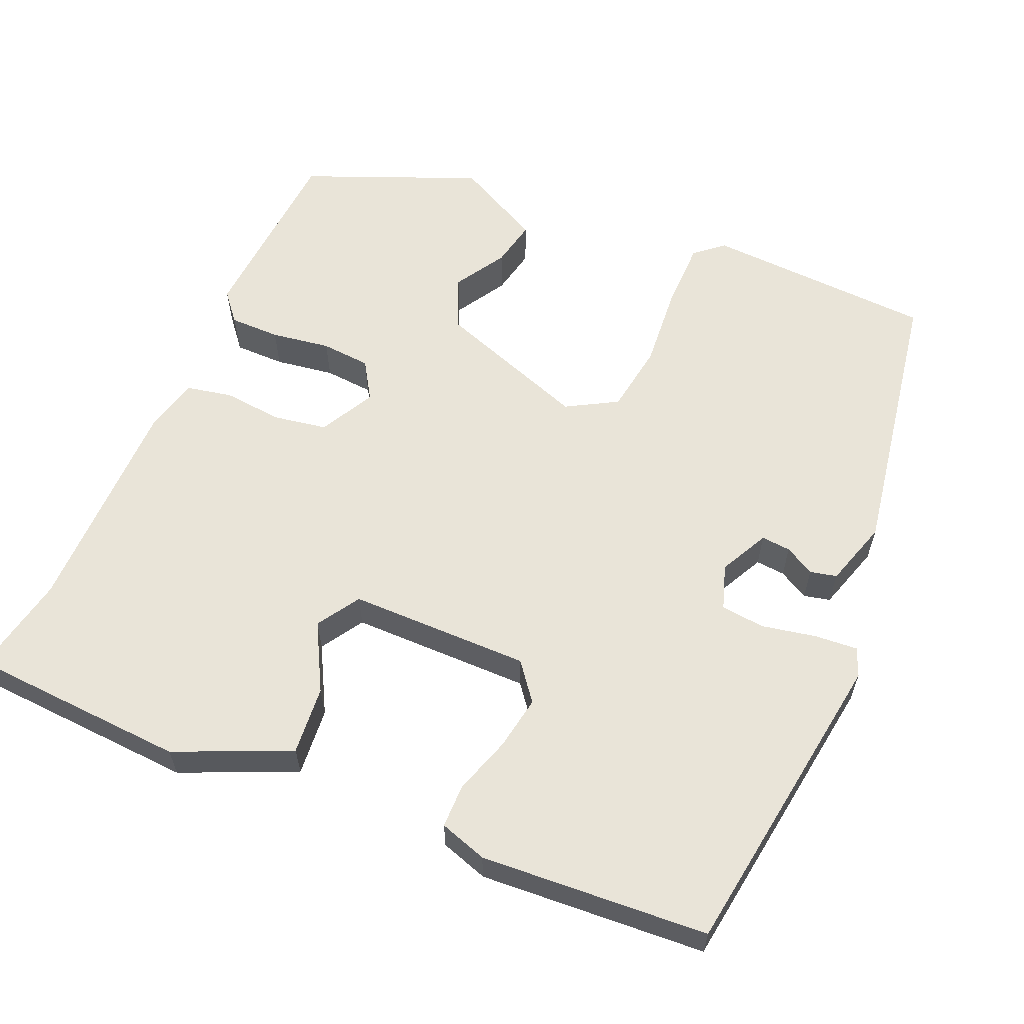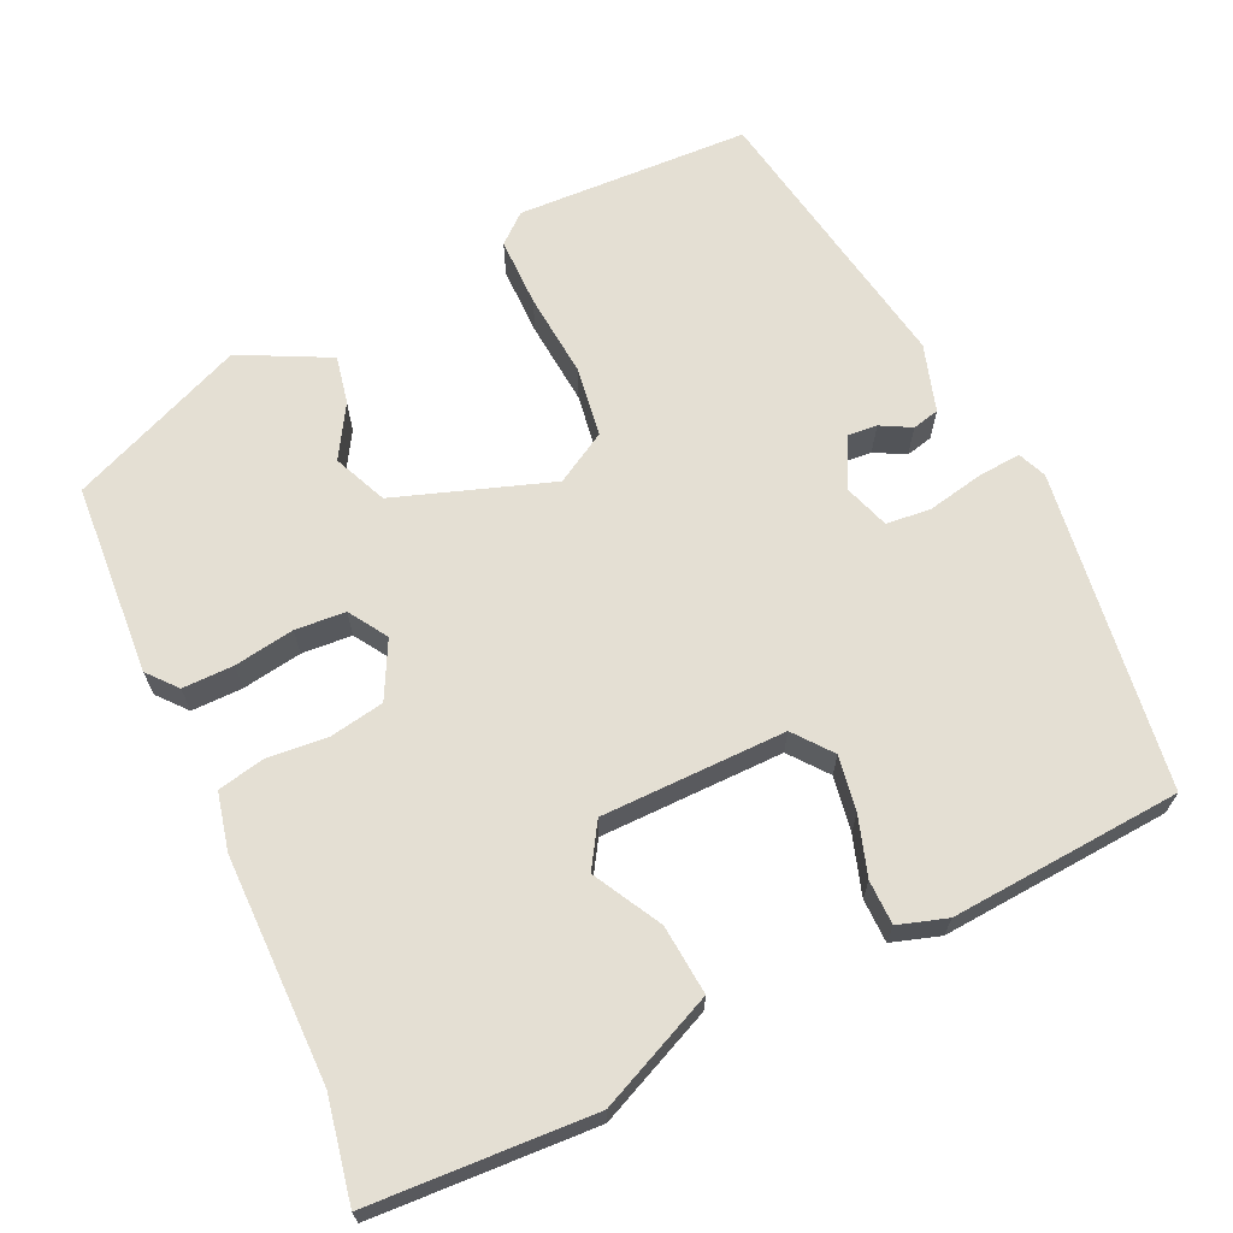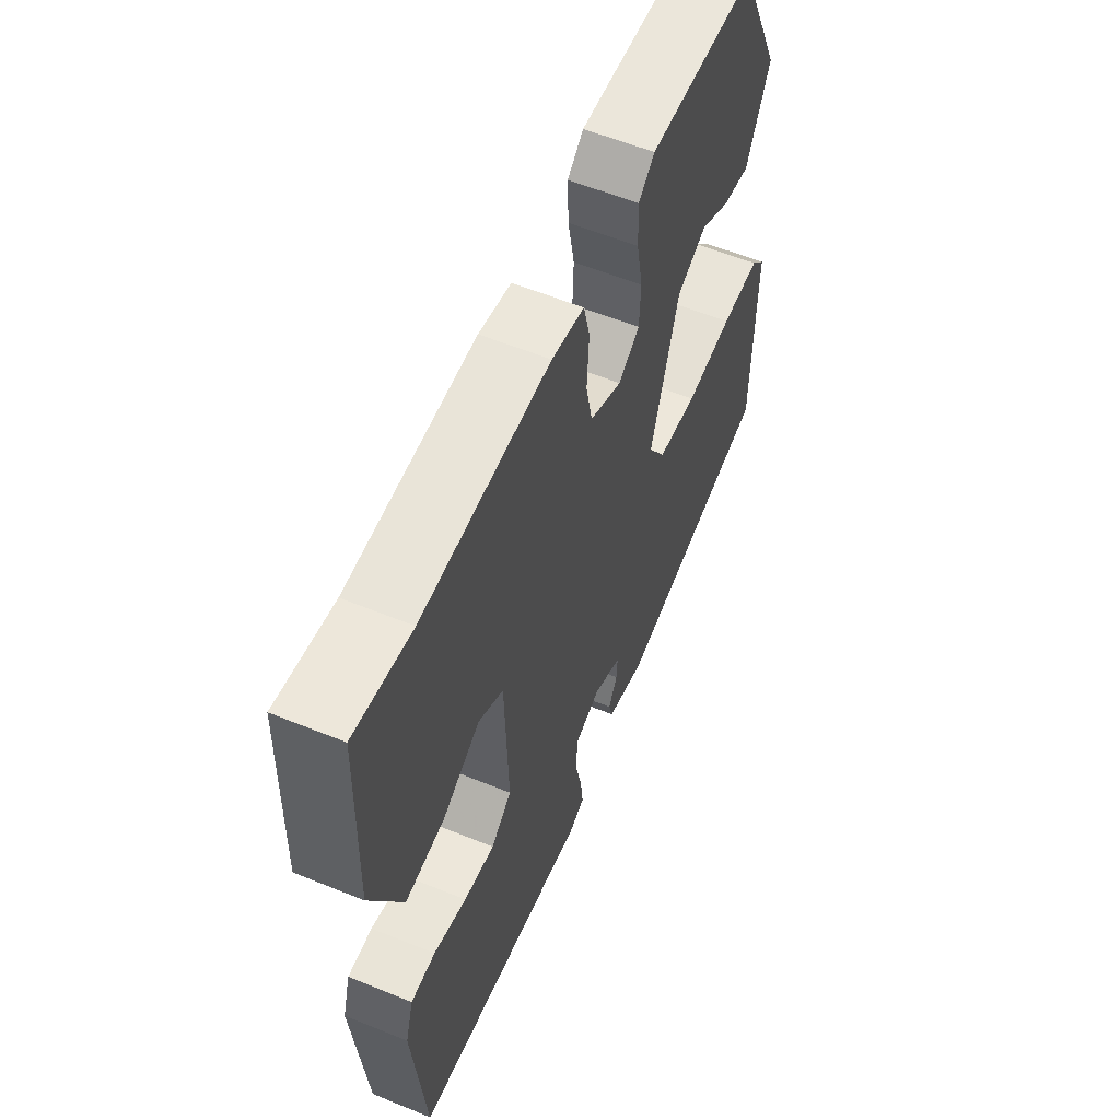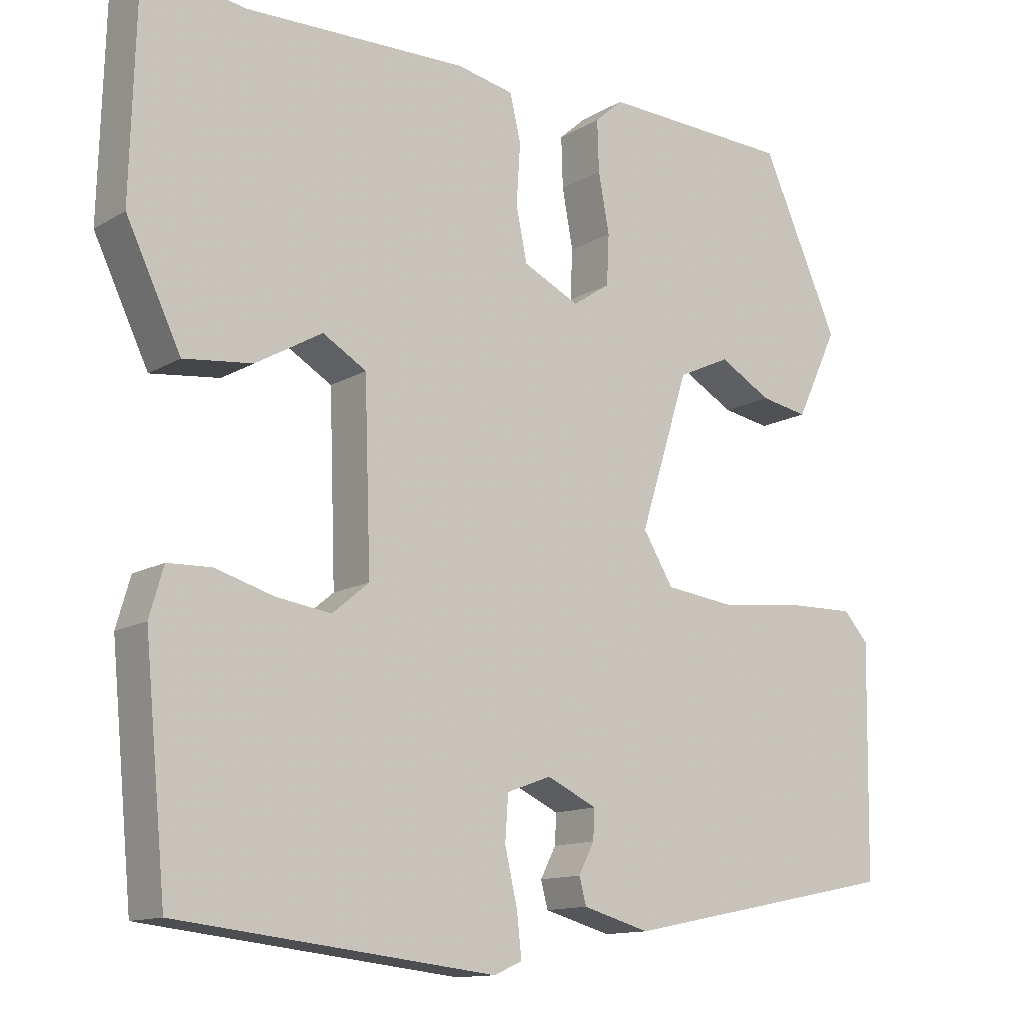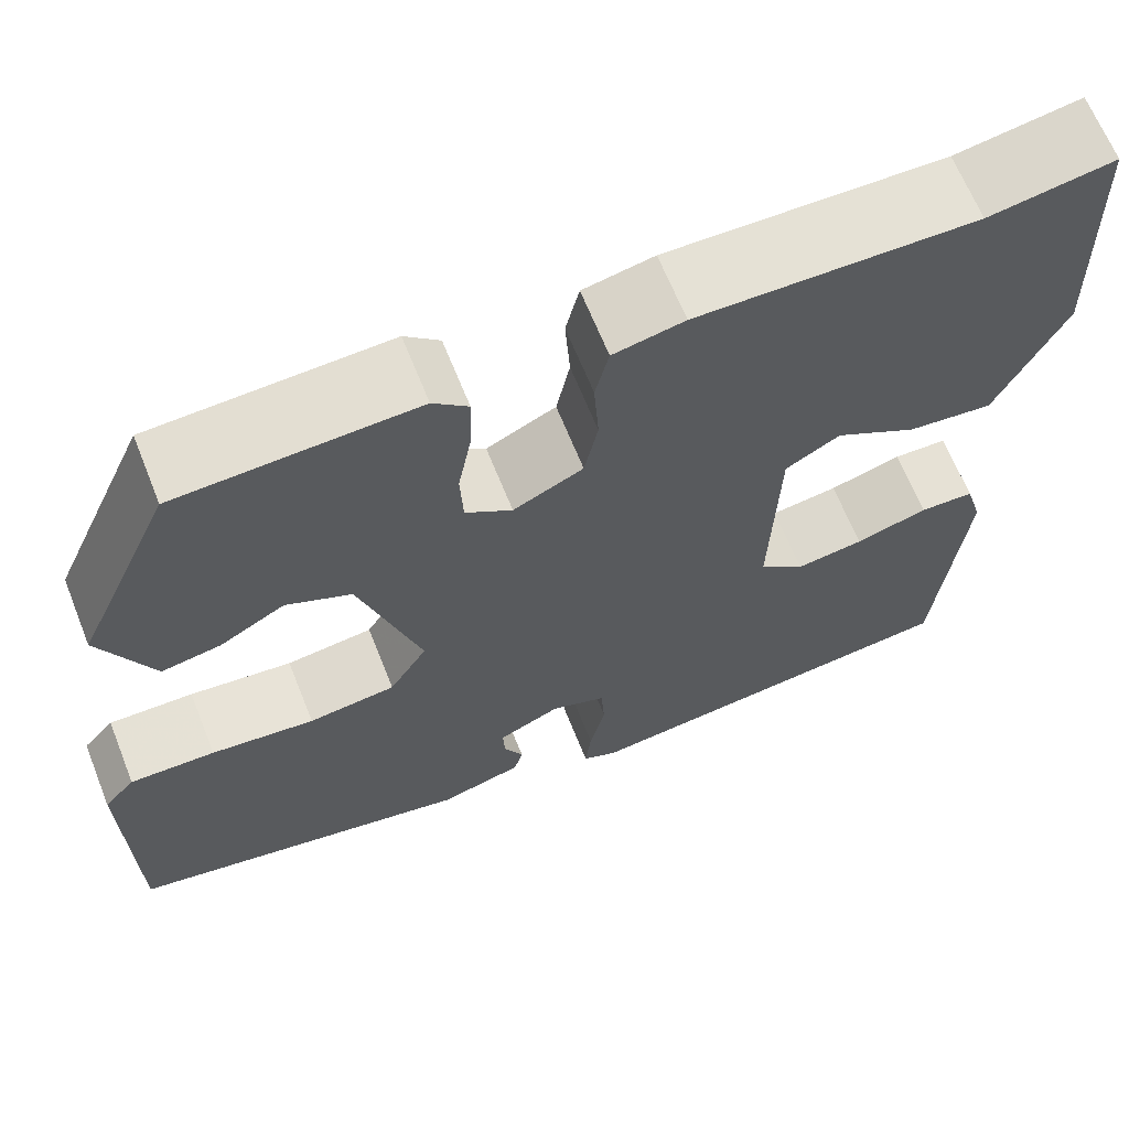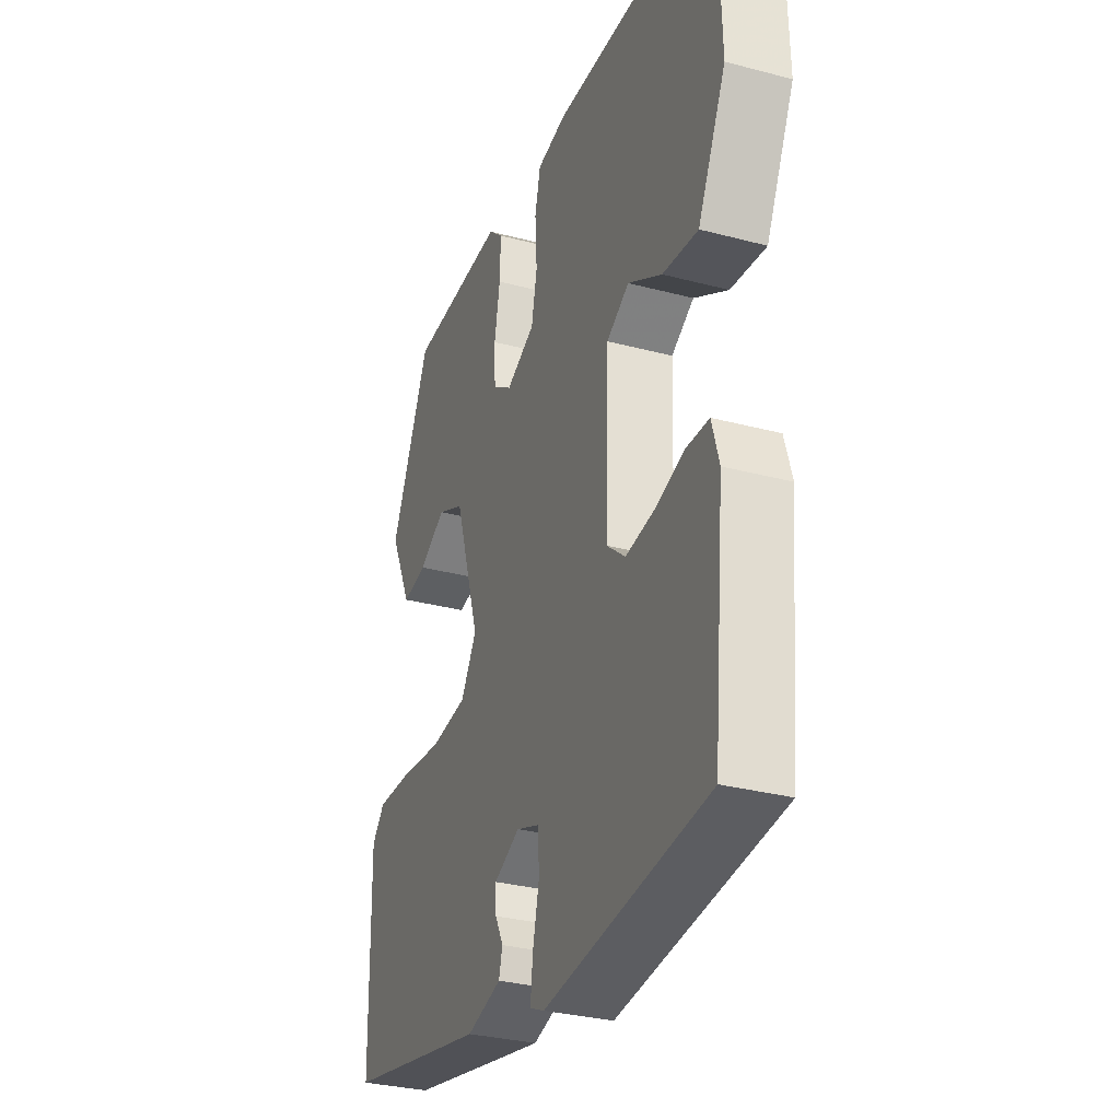
<metadata>
{"format":"obj","ext":"obj","renderer":"f3d","projection":"perspective","resolution":1024,"background":"white","views":[{"elev":60.4,"azim":115.0,"up":"+Y"},{"elev":66.8,"azim":66.4,"up":"+Y"},{"elev":58.5,"azim":112.8,"up":"+Z"},{"elev":-12.8,"azim":143.1,"up":"+Z"},{"elev":65.8,"azim":-21.8,"up":"+Z"},{"elev":-31.0,"azim":69.2,"up":"+Z"}]}
</metadata>
<code>
v 0.46 0.07 -0.497
v 0.054 0.07 -0.543
v 0.018 0.07 -0.527
v 0.024 0.07 -0.472
v 0.04 0.07 -0.402
v 0.036 0.07 -0.345
v -0.021 0.07 -0.324
v -0.085 0.07 -0.354
v -0.083 0.07 -0.392
v -0.063 0.07 -0.431
v -0.072 0.07 -0.465
v -0.158 0.07 -0.489
v -0.515 0.07 -0.417
v -0.52 0.07 -0.121
v -0.488 0.07 -0.085
v -0.4 0.07 -0.087
v -0.293 0.07 -0.099
v -0.203 0.07 -0.088
v -0.164 0.07 -0.024
v -0.227 0.07 0.175
v -0.294 0.07 0.206
v -0.361 0.07 0.168
v -0.422 0.07 0.157
v -0.476 0.07 0.271
v -0.377 0.07 0.492
v -0.133 0.07 0.502
v -0.097 0.07 0.47
v -0.099 0.07 0.405
v -0.113 0.07 0.329
v -0.11 0.07 0.265
v -0.062 0.07 0.233
v 0.01 0.07 0.268
v 0.024 0.07 0.337
v 0.019 0.07 0.414
v 0.033 0.07 0.473
v 0.106 0.07 0.488
v 0.392 0.07 0.482
v 0.521 0.07 0.504
v 0.529 0.07 0.221
v 0.459 0.07 0.075
v 0.371 0.07 0.085
v 0.286 0.07 0.134
v 0.23 0.07 0.101
v 0.222 0.07 -0.133
v 0.269 0.07 -0.172
v 0.339 0.07 -0.162
v 0.414 0.07 -0.14
v 0.47 0.07 -0.142
v 0.488 0.07 -0.204
v 0.46 0 -0.497
v 0.054 0 -0.543
v 0.018 0 -0.527
v 0.024 0 -0.472
v 0.04 0 -0.402
v 0.036 0 -0.345
v -0.021 0 -0.324
v -0.085 0 -0.354
v -0.083 0 -0.392
v -0.063 0 -0.431
v -0.072 0 -0.465
v -0.158 0 -0.489
v -0.515 0 -0.417
v -0.52 0 -0.121
v -0.488 0 -0.085
v -0.4 0 -0.087
v -0.293 0 -0.099
v -0.203 0 -0.088
v -0.164 0 -0.024
v -0.227 0 0.175
v -0.294 0 0.206
v -0.361 0 0.168
v -0.422 0 0.157
v -0.476 0 0.271
v -0.377 0 0.492
v -0.133 0 0.502
v -0.097 0 0.47
v -0.099 0 0.405
v -0.113 0 0.329
v -0.11 0 0.265
v -0.062 0 0.233
v 0.01 0 0.268
v 0.024 0 0.337
v 0.019 0 0.414
v 0.033 0 0.473
v 0.106 0 0.488
v 0.392 0 0.482
v 0.521 0 0.504
v 0.529 0 0.221
v 0.459 0 0.075
v 0.371 0 0.085
v 0.286 0 0.134
v 0.23 0 0.101
v 0.222 0 -0.133
v 0.269 0 -0.172
v 0.339 0 -0.162
v 0.414 0 -0.14
v 0.47 0 -0.142
v 0.488 0 -0.204
f 46 47 48 49
f 45 46 49 1
f 44 45 1 2
f 43 44 2 3
f 39 40 41 42
f 37 38 39 42
f 37 42 43
f 36 37 43
f 33 34 35 36
f 32 33 36 43
f 31 32 43
f 26 27 28 29
f 26 29 30
f 25 26 30
f 24 25 30
f 21 22 23 24
f 21 24 30 31
f 14 15 16 17
f 12 13 14 17
f 12 17 18
f 9 10 11 12
f 8 9 12 18
f 7 8 18 19
f 43 3 4 5
f 43 5 6
f 20 21 31 43
f 19 20 43
f 6 7 19 43
f 98 97 96 95
f 50 98 95 94
f 51 50 94 93
f 52 51 93 92
f 91 90 89 88
f 91 88 87 86
f 92 91 86
f 92 86 85
f 85 84 83 82
f 92 85 82 81
f 92 81 80
f 78 77 76 75
f 79 78 75
f 79 75 74
f 79 74 73
f 73 72 71 70
f 80 79 73 70
f 66 65 64 63
f 66 63 62 61
f 67 66 61
f 61 60 59 58
f 67 61 58 57
f 68 67 57 56
f 54 53 52 92
f 55 54 92
f 92 80 70 69
f 92 69 68
f 92 68 56 55
f 1 50 51 2
f 2 51 52 3
f 3 52 53 4
f 4 53 54 5
f 5 54 55 6
f 6 55 56 7
f 7 56 57 8
f 8 57 58 9
f 9 58 59 10
f 10 59 60 11
f 11 60 61 12
f 12 61 62 13
f 13 62 63 14
f 14 63 64 15
f 15 64 65 16
f 16 65 66 17
f 17 66 67 18
f 18 67 68 19
f 19 68 69 20
f 20 69 70 21
f 21 70 71 22
f 22 71 72 23
f 23 72 73 24
f 24 73 74 25
f 25 74 75 26
f 26 75 76 27
f 27 76 77 28
f 28 77 78 29
f 29 78 79 30
f 30 79 80 31
f 31 80 81 32
f 32 81 82 33
f 33 82 83 34
f 34 83 84 35
f 35 84 85 36
f 36 85 86 37
f 37 86 87 38
f 38 87 88 39
f 39 88 89 40
f 40 89 90 41
f 41 90 91 42
f 42 91 92 43
f 43 92 93 44
f 44 93 94 45
f 45 94 95 46
f 46 95 96 47
f 47 96 97 48
f 48 97 98 49
f 49 98 50 1

</code>
